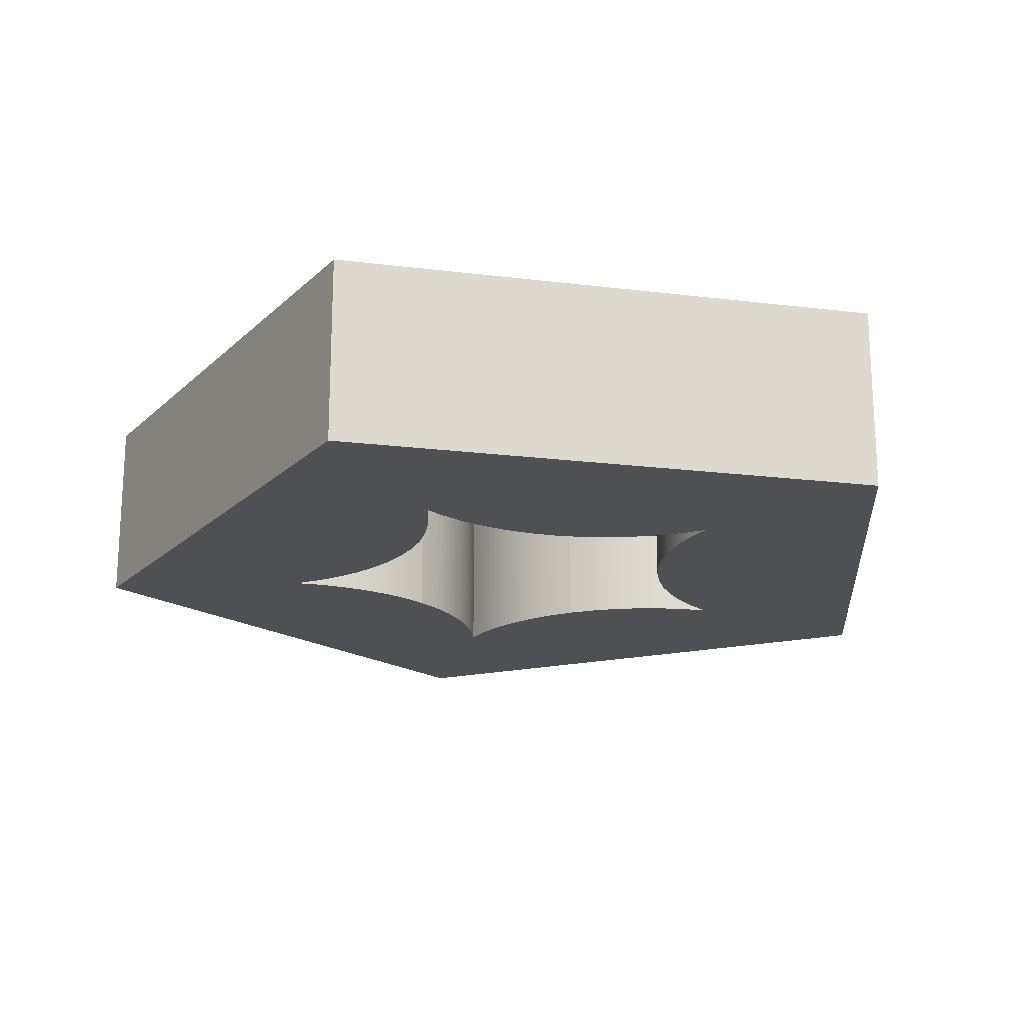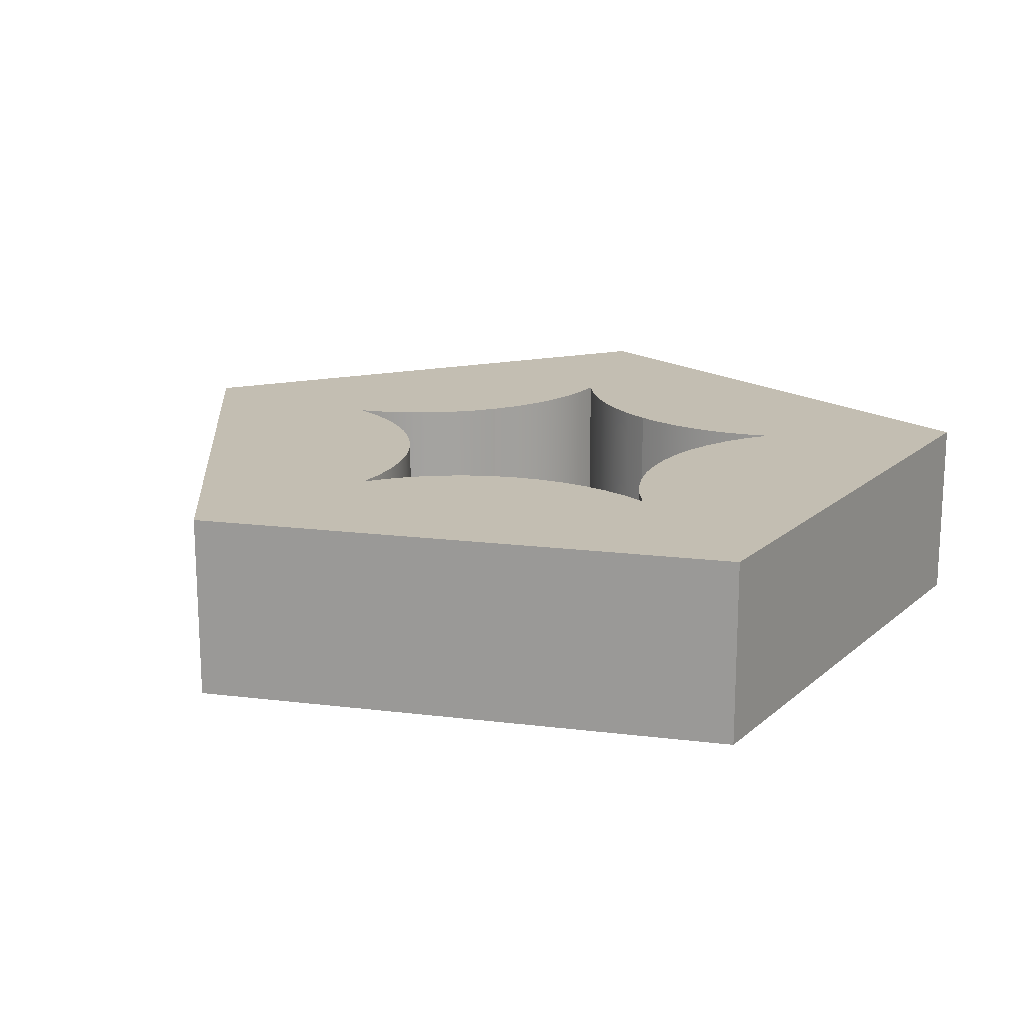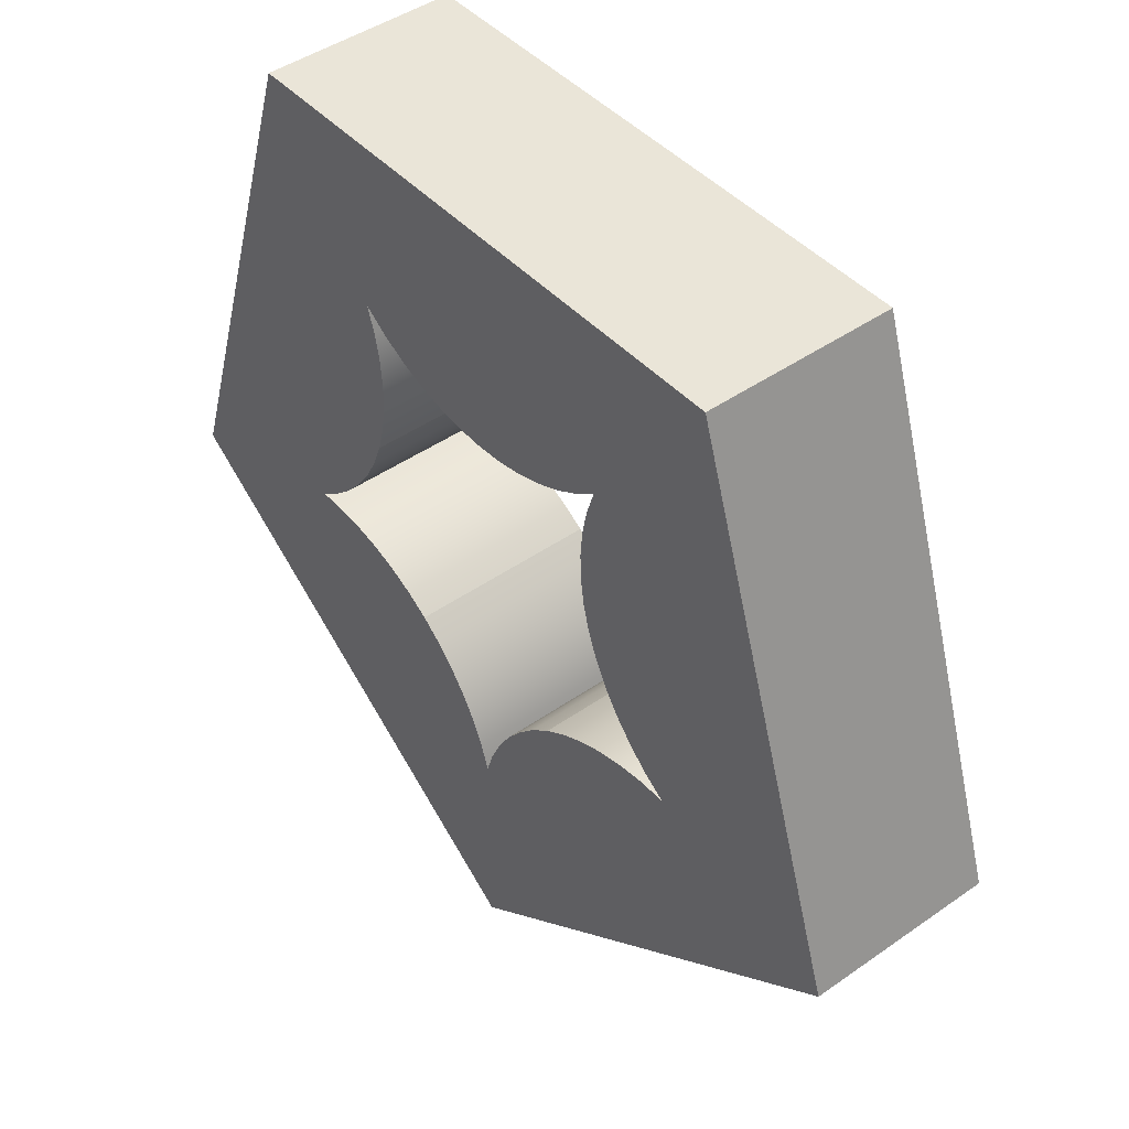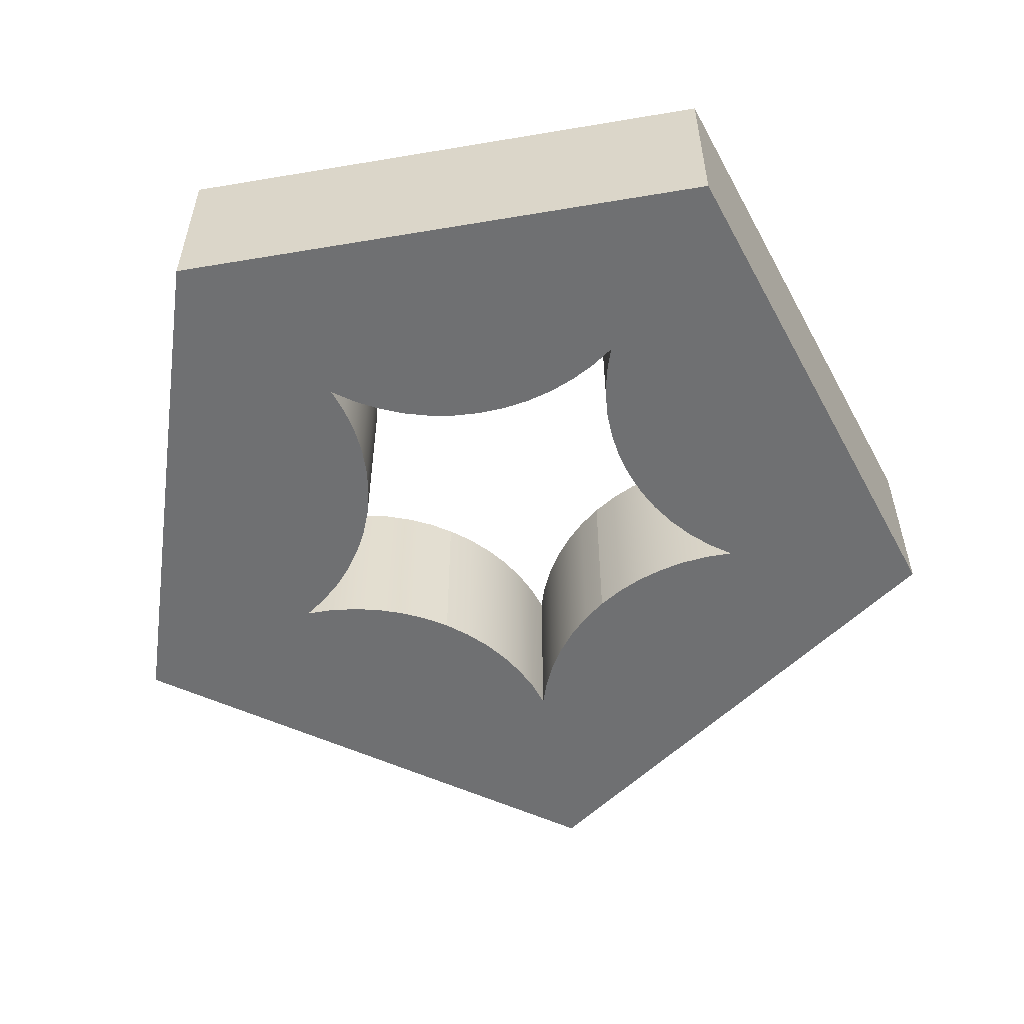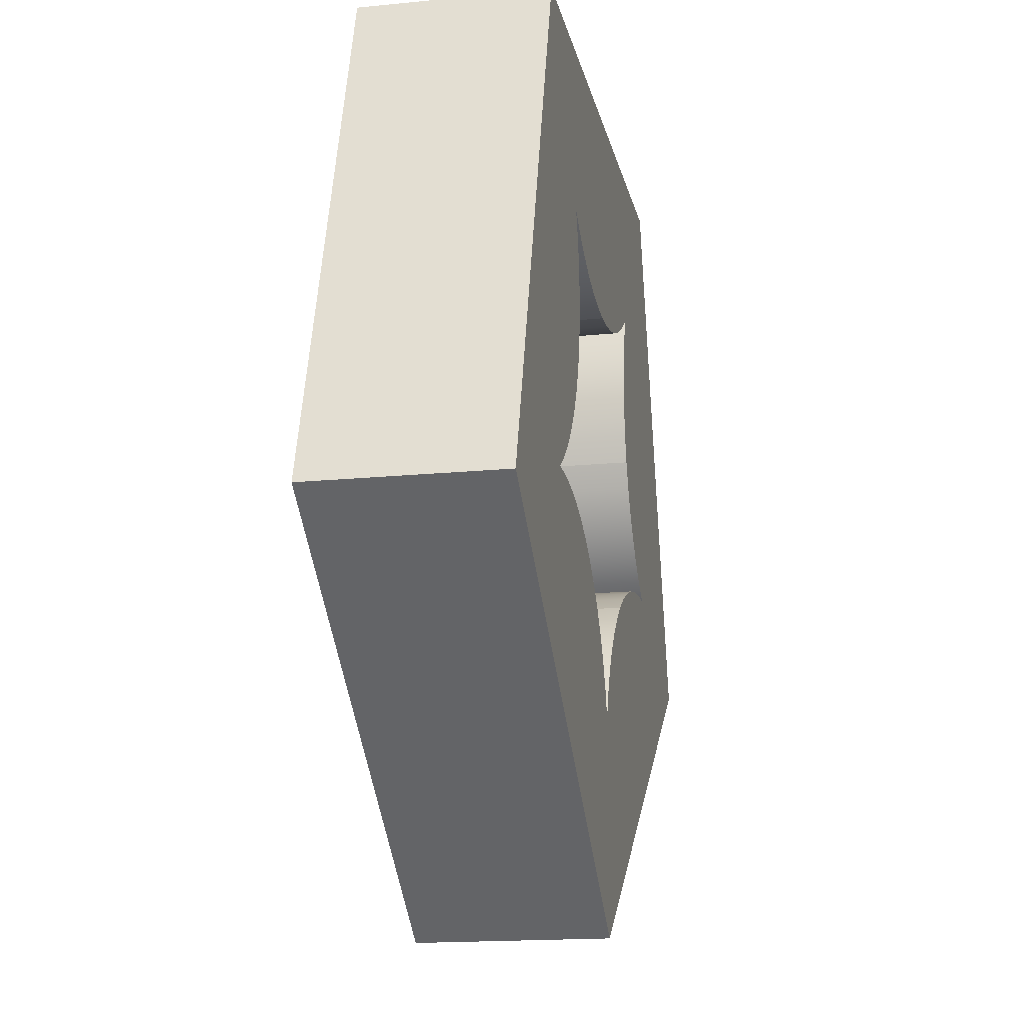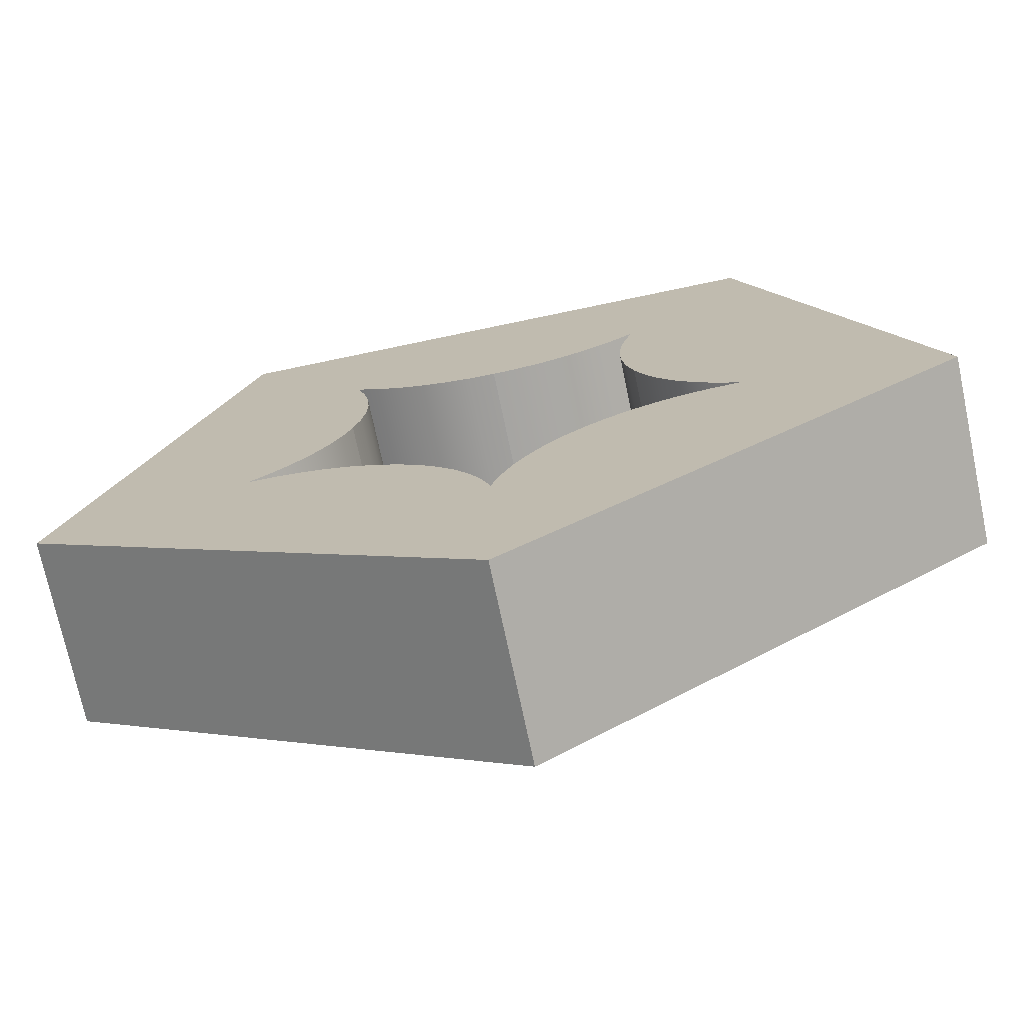
<metadata>
{"format":"obj","ext":"obj","renderer":"f3d","projection":"perspective","resolution":1024,"background":"white","views":[{"elev":-19.1,"azim":-13.1,"up":"+Y"},{"elev":17.4,"azim":-58.2,"up":"+Y"},{"elev":44.7,"azim":-129.2,"up":"+Z"},{"elev":-54.9,"azim":10.1,"up":"+Y"},{"elev":-16.7,"azim":101.5,"up":"+Z"},{"elev":-72.6,"azim":-168.1,"up":"+Z"}]}
</metadata>
<code>
g Mesh1 Difference Model
v -0.2939 0 0.4045
v 0.2939 0 0.4045
v 0.2939 0.2 0.4045
v -0.2939 0.2 0.4045
f 1 2 3 4
v -0.1616 0 0.2225
f 1 5 2
v -0.2615 0 -0.08498
f 5 1 6
v -0.4755 0 -0.1545
f 7 6 1
v 1.072e-16 0 -0.5
f 6 7 8
v -0.4755 0.2 -0.1545
v 1.072e-16 0.2 -0.5
f 8 7 9 10
f 7 1 4 9
v -0.2615 0.2 -0.08498
f 11 9 4
f 9 11 10
v -0.2324 0.2 -0.08504
f 10 11 12
v -0.2324 0 -0.08504
f 11 6 13 12
v -0.238 0.2 -0.06781
v -0.238 0 -0.06781
f 14 15 6 11
v -0.2166 0.2 -0.04807
v -0.2166 0 -0.04807
f 16 17 15 14
v -0.1975 0.2 -0.02602
v -0.1975 0 -0.02602
f 18 19 17 16
v -0.1811 0.2 -0.00195
v -0.1811 0 -0.00195
f 20 21 19 18
v -0.1675 0.2 0.02383
v -0.1675 0 0.02383
f 22 23 21 20
v -0.1569 0.2 0.05099
v -0.1569 0 0.05099
f 24 25 23 22
v -0.1495 0.2 0.07917
v -0.1495 0 0.07917
f 26 27 25 24
v -0.1453 0.2 0.108
v -0.1453 0 0.108
f 28 29 27 26
v -0.1445 0.2 0.1371
v -0.1445 0 0.1371
f 30 31 29 28
v -0.1469 0.2 0.1662
v -0.1469 0 0.1662
f 32 33 31 30
v -0.1527 0.2 0.1947
v -0.1527 0 0.1947
f 34 35 33 32
v -0.1616 0.2 0.2225
f 36 5 35 34
v -0.138 0.2 0.2054
v -0.138 0 0.2054
f 37 38 5 36
v -0.1126 0.2 0.1911
v -0.1126 0 0.1911
f 39 40 38 37
v -0.08578 0.2 0.1798
v -0.08578 0 0.1798
f 41 42 40 39
v -0.05781 0.2 0.1716
v -0.05781 0 0.1716
f 43 44 42 41
v -0.02909 0.2 0.1667
v -0.02909 0 0.1667
f 45 46 44 43
v 1.282e-18 0.2 0.165
v 1.282e-18 0 0.165
f 47 48 46 45
v 0.02909 0.2 0.1667
v 0.02909 0 0.1667
f 49 50 48 47
v 0.05781 0.2 0.1716
v 0.05781 0 0.1716
f 51 52 50 49
v 0.08578 0.2 0.1798
v 0.08578 0 0.1798
f 53 54 52 51
v 0.1126 0.2 0.1911
v 0.1126 0 0.1911
f 55 56 54 53
v 0.138 0.2 0.2054
v 0.138 0 0.2054
f 57 58 56 55
v 0.1616 0.2 0.2225
v 0.1616 0 0.2225
f 59 60 58 57
v 0.1527 0.2 0.1947
v 0.1527 0 0.1947
f 61 62 60 59
v 0.1469 0.2 0.1662
v 0.1469 0 0.1662
f 63 64 62 61
v 0.1445 0.2 0.1371
v 0.1445 0 0.1371
f 65 66 64 63
v 0.1453 0.2 0.108
v 0.1453 0 0.108
f 67 68 66 65
v 0.1495 0.2 0.07917
v 0.1495 0 0.07917
f 69 70 68 67
v 0.1569 0.2 0.05099
v 0.1569 0 0.05099
f 71 72 70 69
v 0.1675 0.2 0.02383
v 0.1675 0 0.02383
f 73 74 72 71
v 0.1811 0.2 -0.00195
v 0.1811 0 -0.00195
f 75 76 74 73
v 0.1975 0.2 -0.02602
v 0.1975 0 -0.02602
f 77 78 76 75
v 0.2166 0.2 -0.04807
v 0.2166 0 -0.04807
f 79 80 78 77
v 0.238 0.2 -0.06781
v 0.238 0 -0.06781
f 81 82 80 79
v 0.2615 0.2 -0.08498
v 0.2615 0 -0.08498
f 83 84 82 81
v 0.2324 0.2 -0.08504
v 0.2324 0 -0.08504
f 85 86 84 83
v 0.2035 0.2 -0.0884
v 0.2035 0 -0.0884
f 87 88 86 85
v 0.1751 0.2 -0.09504
v 0.1751 0 -0.09504
f 89 90 88 87
v 0.1476 0.2 -0.1049
v 0.1476 0 -0.1049
f 91 92 90 89
v 0.1215 0.2 -0.1177
v 0.1215 0 -0.1177
f 93 94 92 91
v 0.09698 0.2 -0.1335
v 0.09698 0 -0.1335
f 95 96 94 93
v 0.07442 0.2 -0.1519
v 0.07442 0 -0.1519
f 97 98 96 95
v 0.0541 0.2 -0.1728
v 0.0541 0 -0.1728
f 99 100 98 97
v 0.03629 0.2 -0.1959
v 0.03629 0 -0.1959
f 101 102 100 99
v 0.02121 0.2 -0.2208
v 0.02121 0 -0.2208
f 103 104 102 101
v 0.009059 0.2 -0.2473
v 0.009059 0 -0.2473
f 105 106 104 103
v -6.768e-17 0.2 -0.275
v -1.128e-17 0 -0.275
f 107 108 106 105
v -0.009059 0.2 -0.2473
v -0.009059 0 -0.2473
f 109 110 108 107
v -0.02121 0.2 -0.2208
v -0.02121 0 -0.2208
f 111 112 110 109
v -0.03629 0.2 -0.1959
v -0.03629 0 -0.1959
f 113 114 112 111
v -0.0541 0.2 -0.1728
v -0.0541 0 -0.1728
f 115 116 114 113
v -0.07442 0.2 -0.1519
v -0.07442 0 -0.1519
f 117 118 116 115
v -0.09698 0.2 -0.1335
v -0.09698 0 -0.1335
f 119 120 118 117
v -0.1215 0.2 -0.1177
v -0.1215 0 -0.1177
f 121 122 120 119
v -0.1476 0.2 -0.1049
v -0.1476 0 -0.1049
f 123 124 122 121
v -0.1751 0.2 -0.09504
v -0.1751 0 -0.09504
f 125 126 124 123
v -0.2035 0.2 -0.0884
v -0.2035 0 -0.0884
f 127 128 126 125
f 12 13 128 127
f 13 8 128
f 6 8 13
f 128 8 126
f 126 8 124
f 124 8 122
f 122 8 120
f 120 8 118
f 118 8 116
f 116 8 114
f 114 8 112
f 112 8 110
f 110 8 108
f 108 8 106
v 0.4755 0 -0.1545
f 106 8 129
v 0.4755 0.2 -0.1545
f 129 8 10 130
f 10 105 130
f 10 107 105
f 10 109 107
f 10 111 109
f 10 113 111
f 10 115 113
f 10 117 115
f 10 119 117
f 10 121 119
f 10 123 121
f 10 125 123
f 10 127 125
f 10 12 127
f 130 105 103
f 130 103 101
f 130 101 99
f 130 99 97
f 130 97 95
f 130 95 93
f 130 93 91
f 130 91 89
f 130 89 87
f 130 87 85
f 130 85 83
f 130 83 3
f 81 3 83
f 79 3 81
f 77 3 79
f 75 3 77
f 73 3 75
f 59 3 73
f 57 3 59
f 55 3 57
f 53 3 55
f 51 3 53
f 49 3 51
f 47 3 49
f 45 3 47
f 43 3 45
f 41 3 43
f 39 3 41
f 37 3 39
f 36 3 37
f 36 4 3
f 4 36 11
f 11 36 14
f 14 36 16
f 16 36 18
f 18 36 20
f 20 36 22
f 36 24 22
f 24 36 34
f 24 34 26
f 26 34 32
f 26 32 28
f 28 32 30
f 71 59 73
f 71 61 59
f 69 61 71
f 69 63 61
f 67 63 69
f 63 67 65
f 2 129 130 3
f 84 129 2
f 86 129 84
f 88 129 86
f 90 129 88
f 92 129 90
f 94 129 92
f 96 129 94
f 98 129 96
f 100 129 98
f 102 129 100
f 104 129 102
f 106 129 104
f 2 82 84
f 2 80 82
f 2 78 80
f 2 76 78
f 2 74 76
f 2 60 74
f 2 58 60
f 2 56 58
f 2 54 56
f 2 52 54
f 2 50 52
f 2 48 50
f 2 46 48
f 2 44 46
f 2 42 44
f 2 40 42
f 2 38 40
f 2 5 38
f 60 72 74
f 62 72 60
f 62 70 72
f 64 70 62
f 64 68 70
f 68 64 66
f 5 25 35
f 25 5 23
f 5 21 23
f 5 19 21
f 5 17 19
f 5 15 17
f 5 6 15
f 35 25 27
f 35 27 33
f 33 27 29
f 33 29 31

</code>
